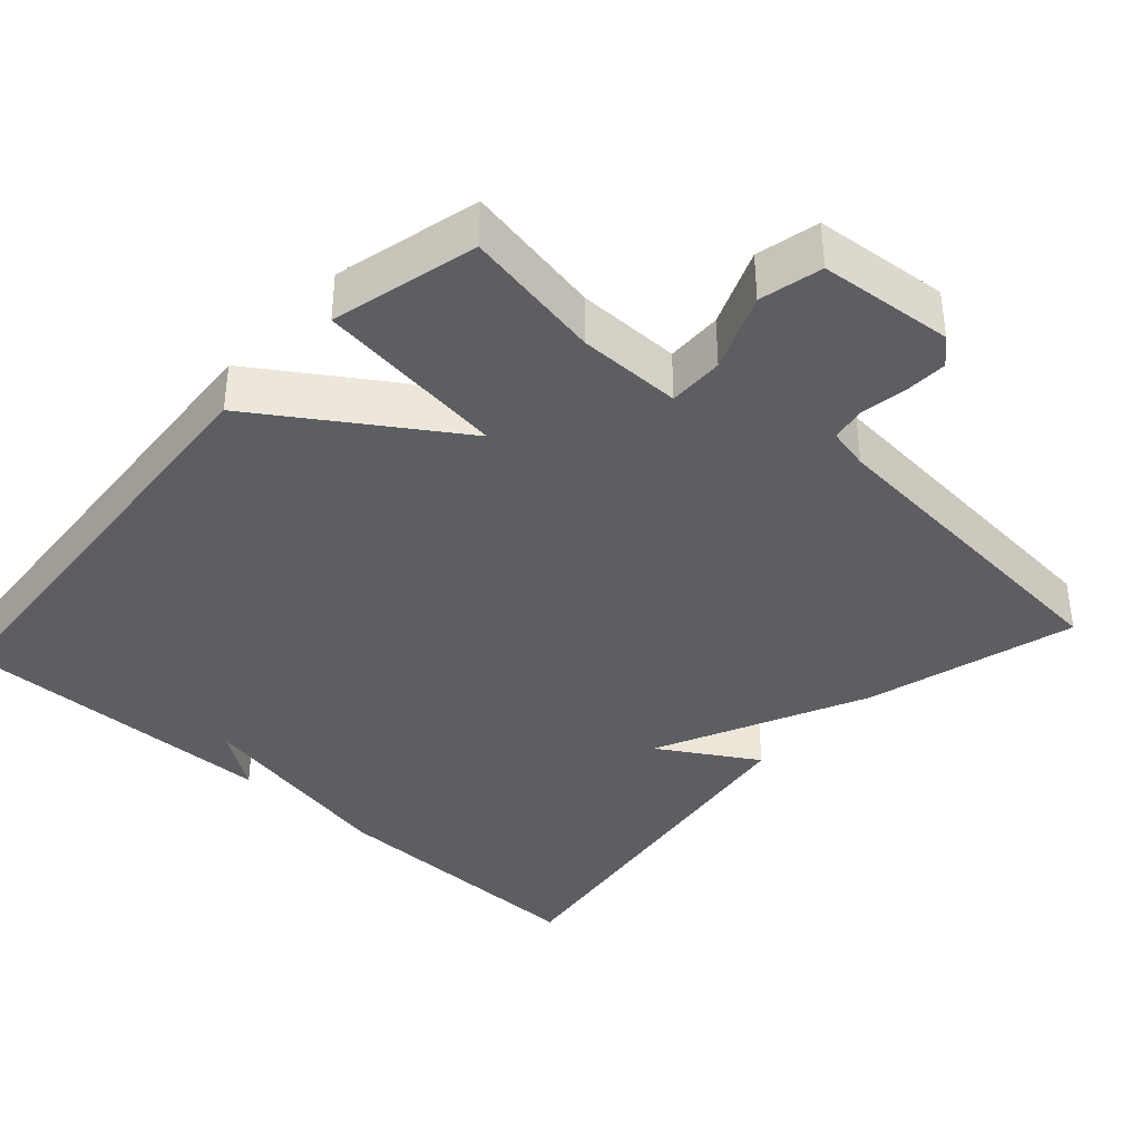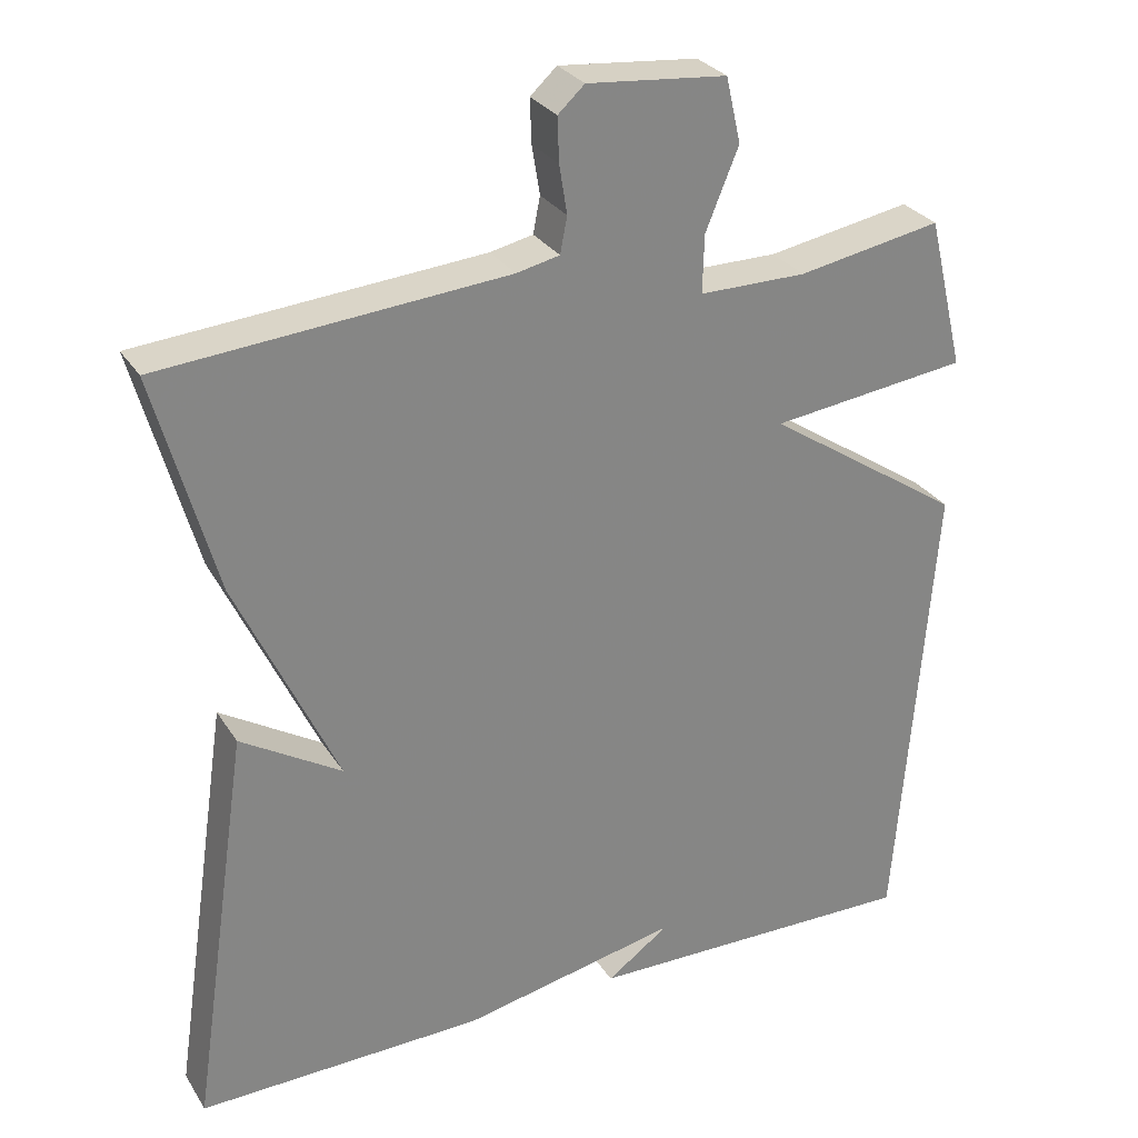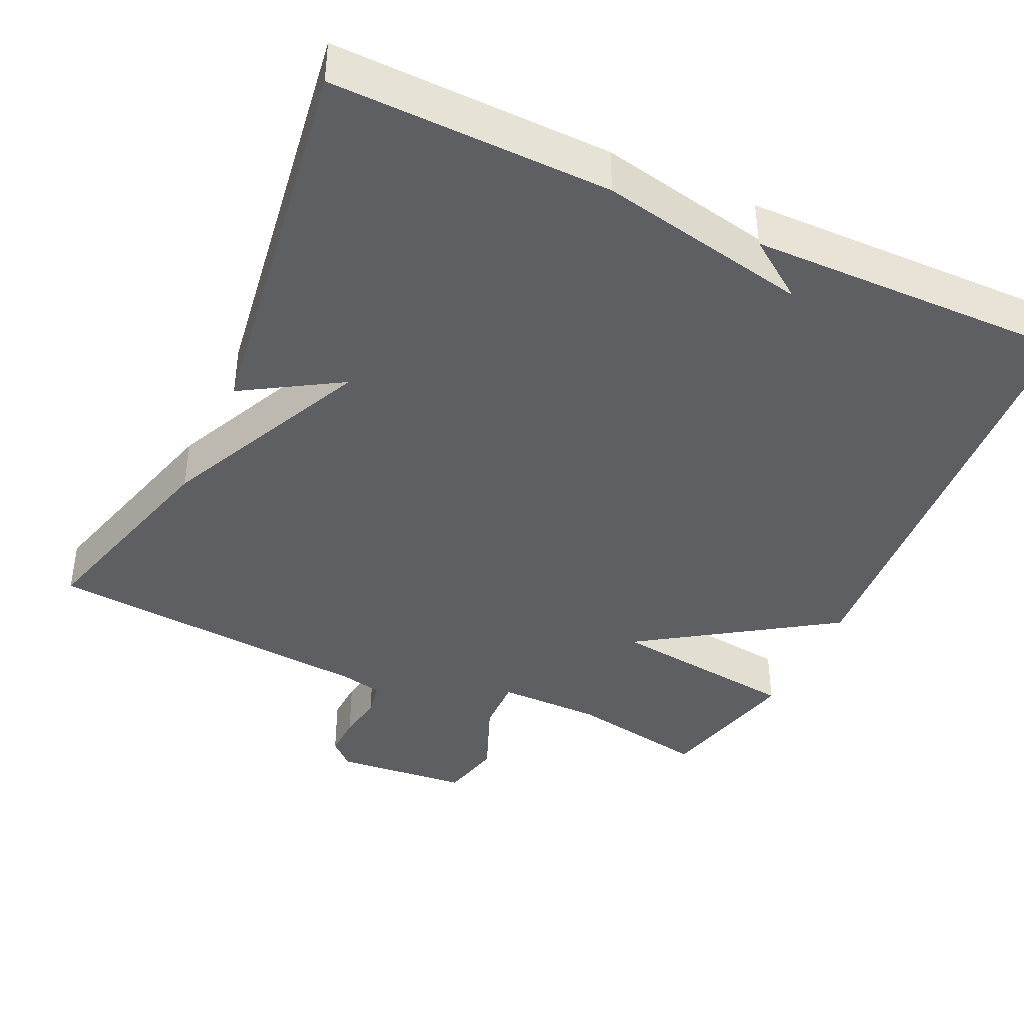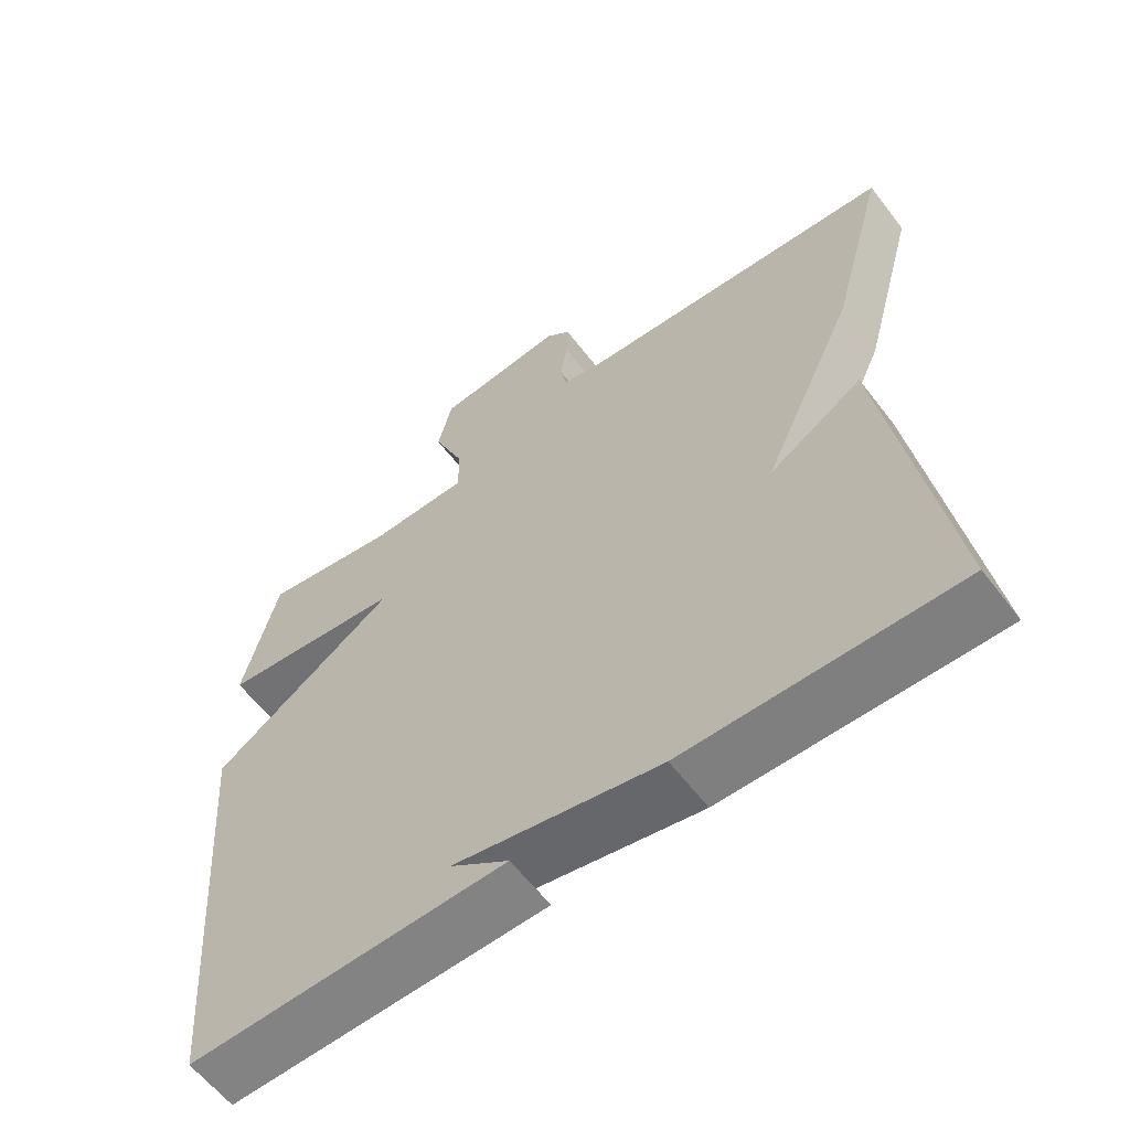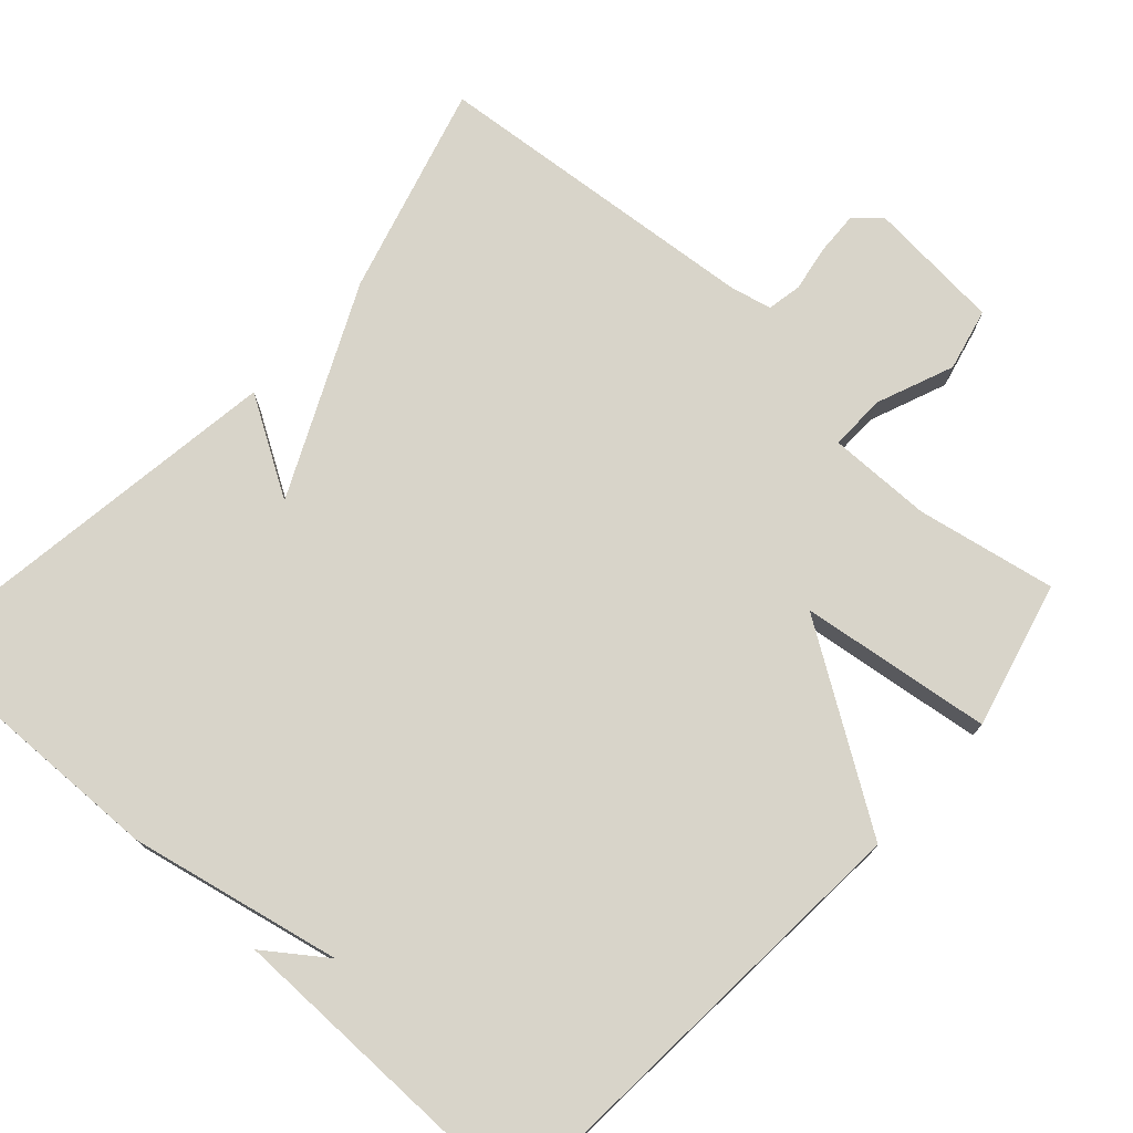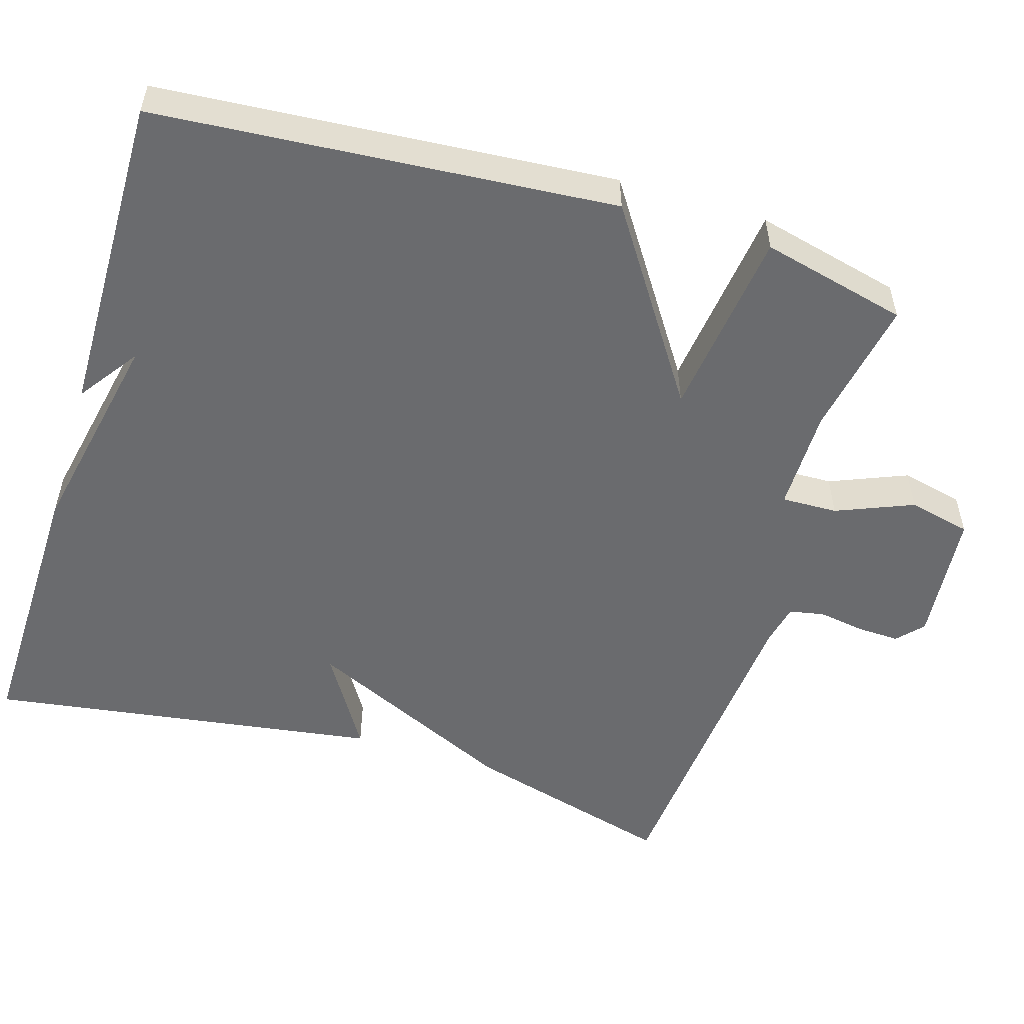
<metadata>
{"format":"obj","ext":"obj","renderer":"f3d","projection":"perspective","resolution":1024,"background":"white","views":[{"elev":-38.3,"azim":-42.3,"up":"+Y"},{"elev":28.8,"azim":153.7,"up":"+Z"},{"elev":-40.9,"azim":155.0,"up":"+Y"},{"elev":-60.6,"azim":37.3,"up":"+Z"},{"elev":75.0,"azim":-138.2,"up":"+Y"},{"elev":-53.4,"azim":-107.0,"up":"+Y"}]}
</metadata>
<code>
v -0.5 0.07 -0.5
v -0.547 0.07 0.106
v -0.294 0.07 0.275
v -0.547 0.07 0.306
v -0.5 0.07 0.5
v -0.316 0.07 0.467
v -0.179 0.07 0.467
v -0.181 0.07 0.541
v -0.223 0.07 0.643
v -0.204 0.07 0.726
v -0.026 0.07 0.743
v 0.008 0.07 0.712
v 0.006 0.07 0.656
v -0.004 0.07 0.594
v 0.005 0.07 0.548
v 0.06 0.07 0.536
v 0.5 0.07 0.5
v 0.423 0.07 0.22
v 0.294 0.07 -0.059
v 0.423 0.07 0.02
v 0.5 0.07 -0.5
v 0.132 0.07 -0.493
v -0.148 0.07 -0.436
v -0.068 0.07 -0.493
v -0.5 0 -0.5
v -0.547 0 0.106
v -0.294 0 0.275
v -0.547 0 0.306
v -0.5 0 0.5
v -0.316 0 0.467
v -0.179 0 0.467
v -0.181 0 0.541
v -0.223 0 0.643
v -0.204 0 0.726
v -0.026 0 0.743
v 0.008 0 0.712
v 0.006 0 0.656
v -0.004 0 0.594
v 0.005 0 0.548
v 0.06 0 0.536
v 0.5 0 0.5
v 0.423 0 0.22
v 0.294 0 -0.059
v 0.423 0 0.02
v 0.5 0 -0.5
v 0.132 0 -0.493
v -0.148 0 -0.436
v -0.068 0 -0.493
f 23 24 1
f 21 22 23
f 20 21 23
f 19 20 23
f 19 23 1
f 18 19 1
f 17 18 1
f 16 17 1
f 15 16 1
f 14 15 1
f 12 13 14
f 11 12 14
f 10 11 14
f 9 10 14
f 8 9 14
f 7 8 14
f 7 14 1
f 3 4 5 6
f 3 6 7
f 1 2 3
f 1 3 7
f 25 48 47
f 47 46 45
f 47 45 44
f 47 44 43
f 25 47 43
f 25 43 42
f 25 42 41
f 25 41 40
f 25 40 39
f 25 39 38
f 38 37 36
f 38 36 35
f 38 35 34
f 38 34 33
f 38 33 32
f 38 32 31
f 25 38 31
f 30 29 28 27
f 31 30 27
f 27 26 25
f 31 27 25
f 1 25 26 2
f 2 26 27 3
f 3 27 28 4
f 4 28 29 5
f 5 29 30 6
f 6 30 31 7
f 7 31 32 8
f 8 32 33 9
f 9 33 34 10
f 10 34 35 11
f 11 35 36 12
f 12 36 37 13
f 13 37 38 14
f 14 38 39 15
f 15 39 40 16
f 16 40 41 17
f 17 41 42 18
f 18 42 43 19
f 19 43 44 20
f 20 44 45 21
f 21 45 46 22
f 22 46 47 23
f 23 47 48 24
f 24 48 25 1

</code>
